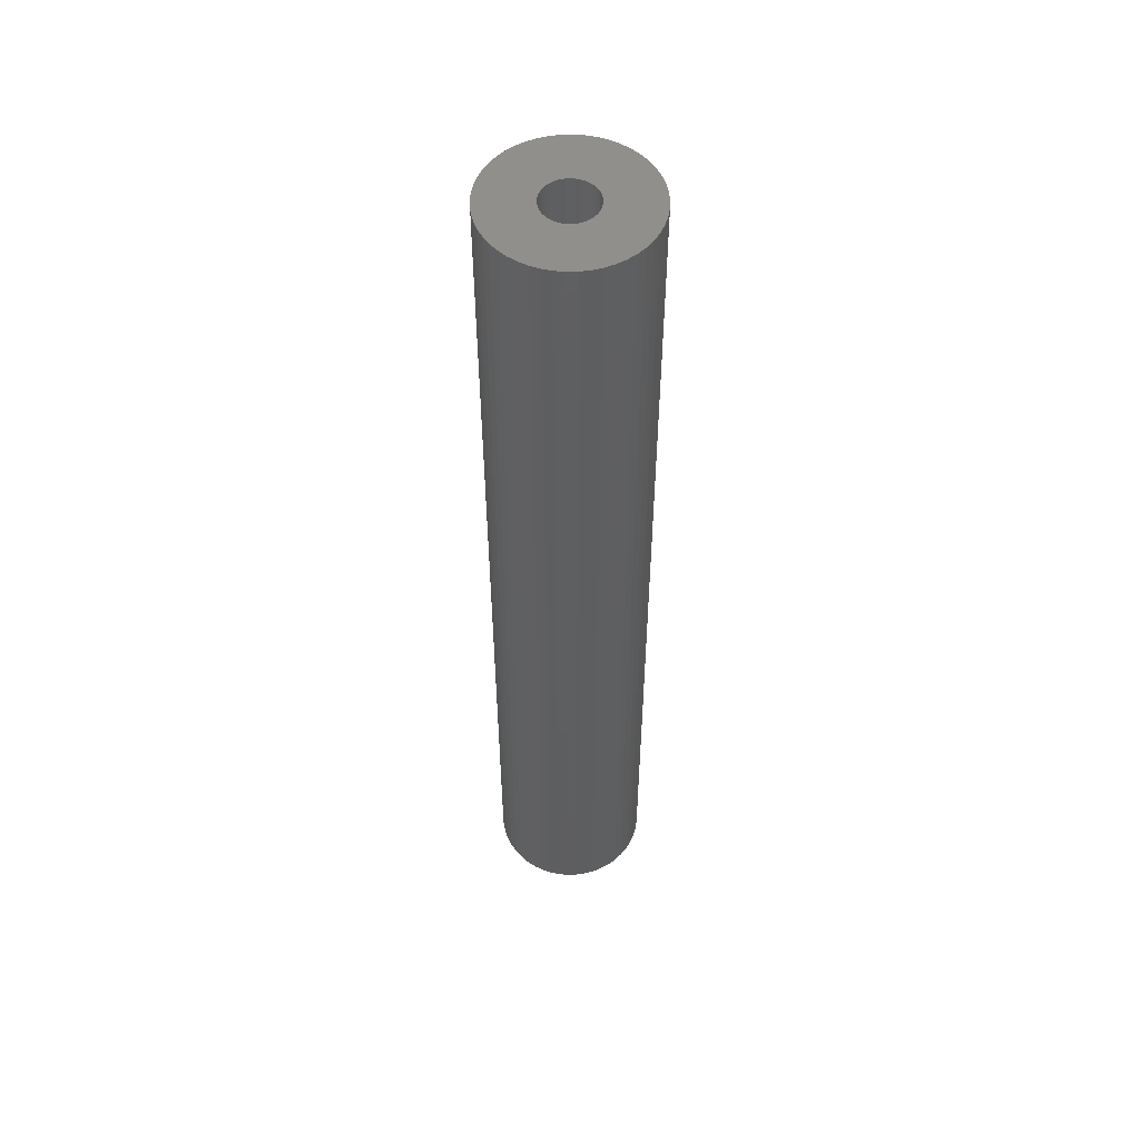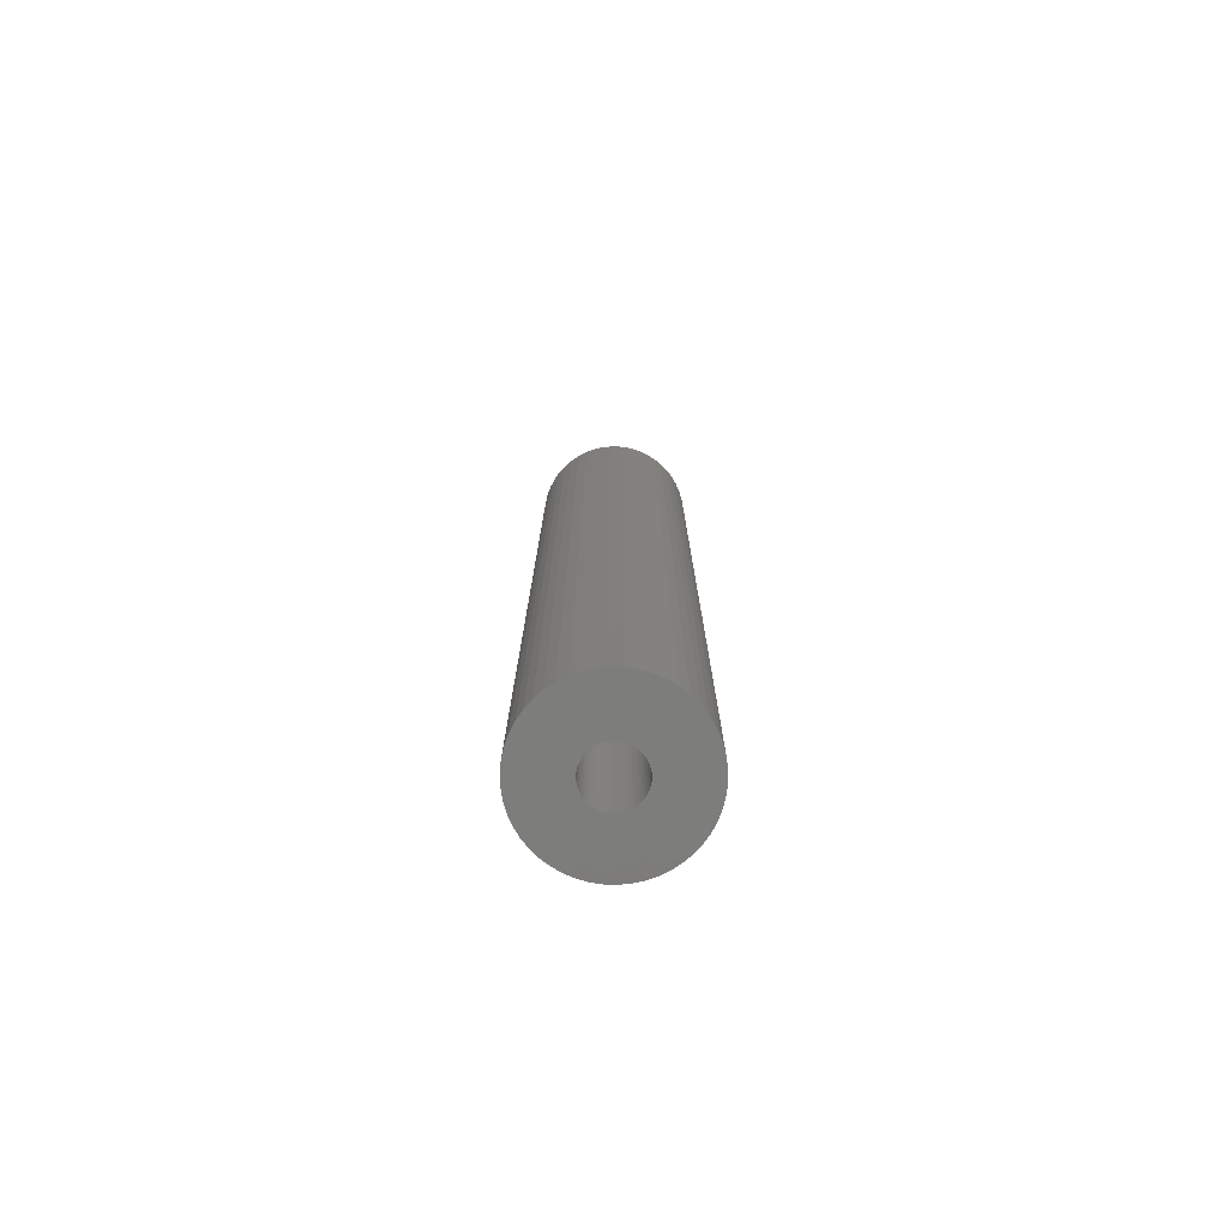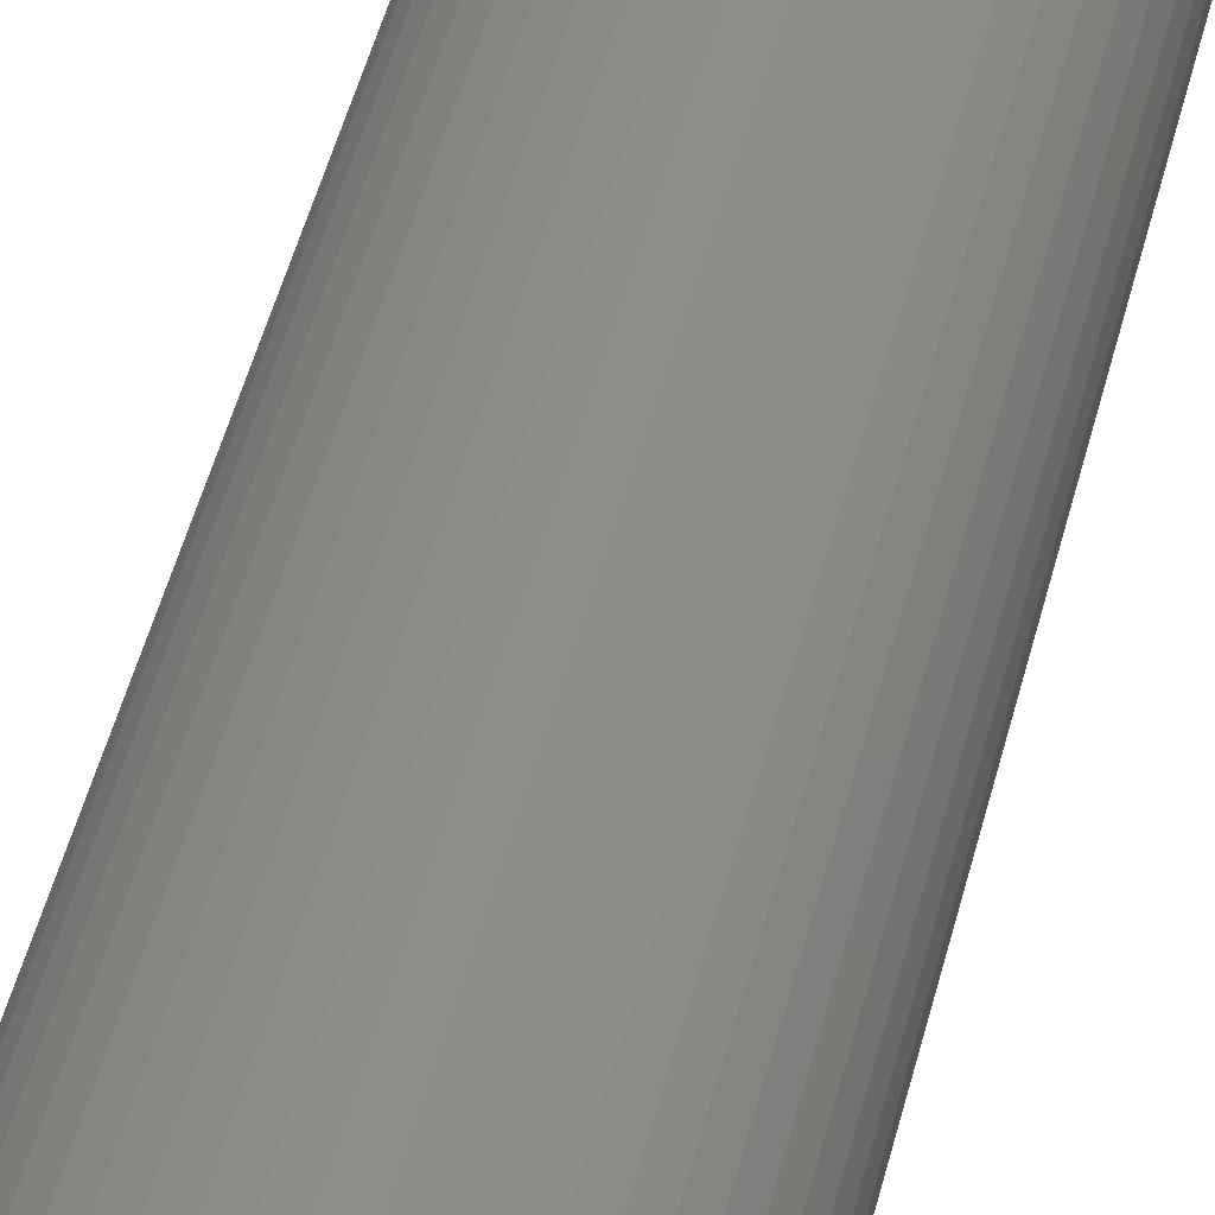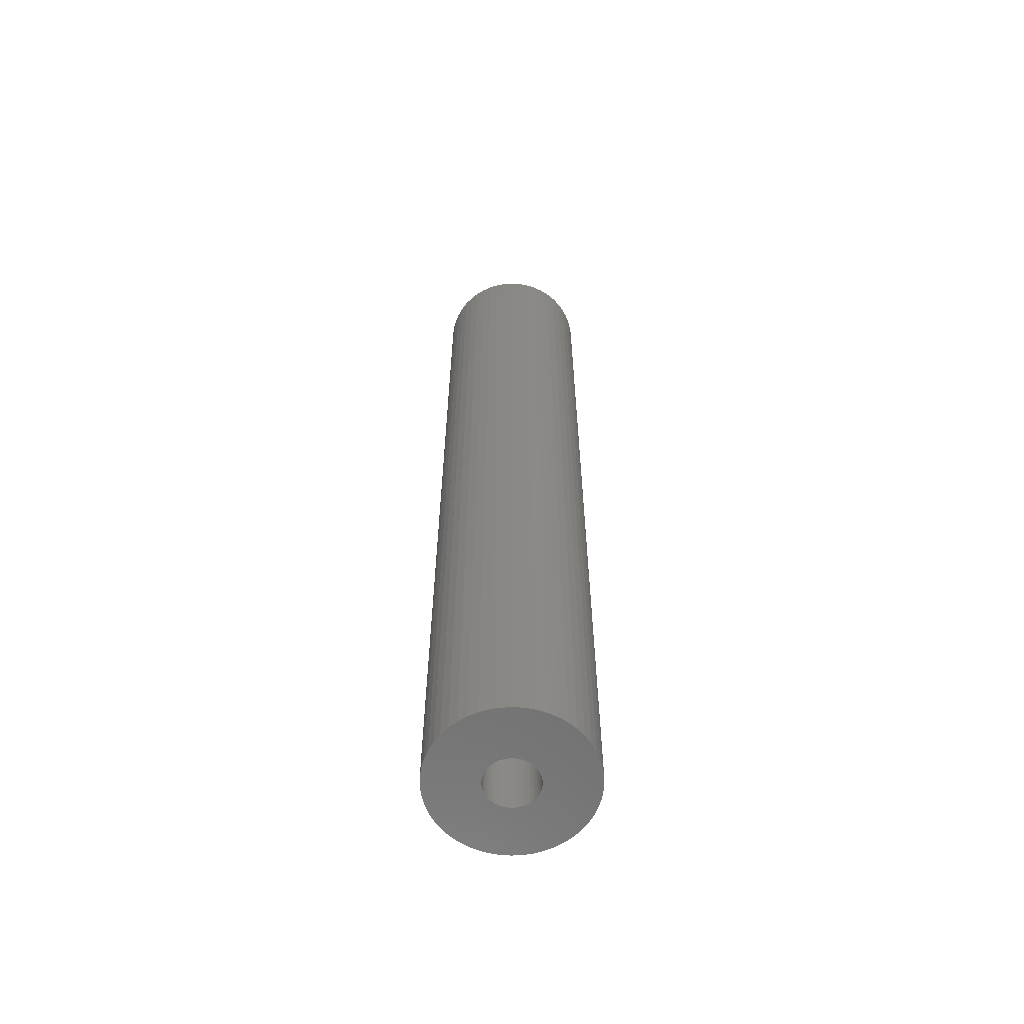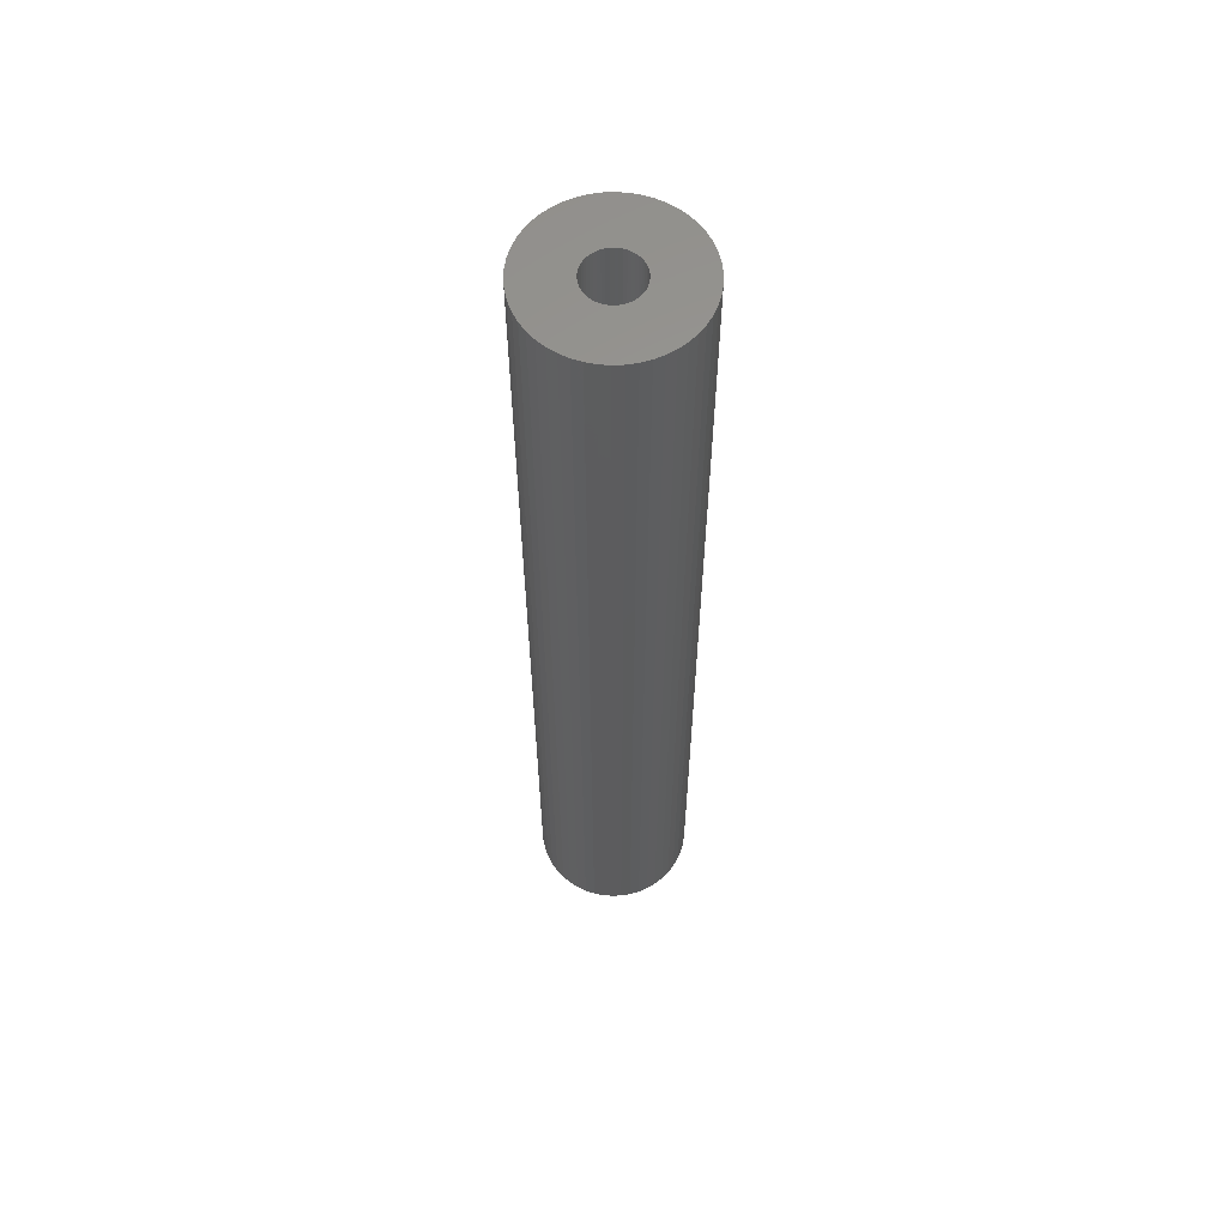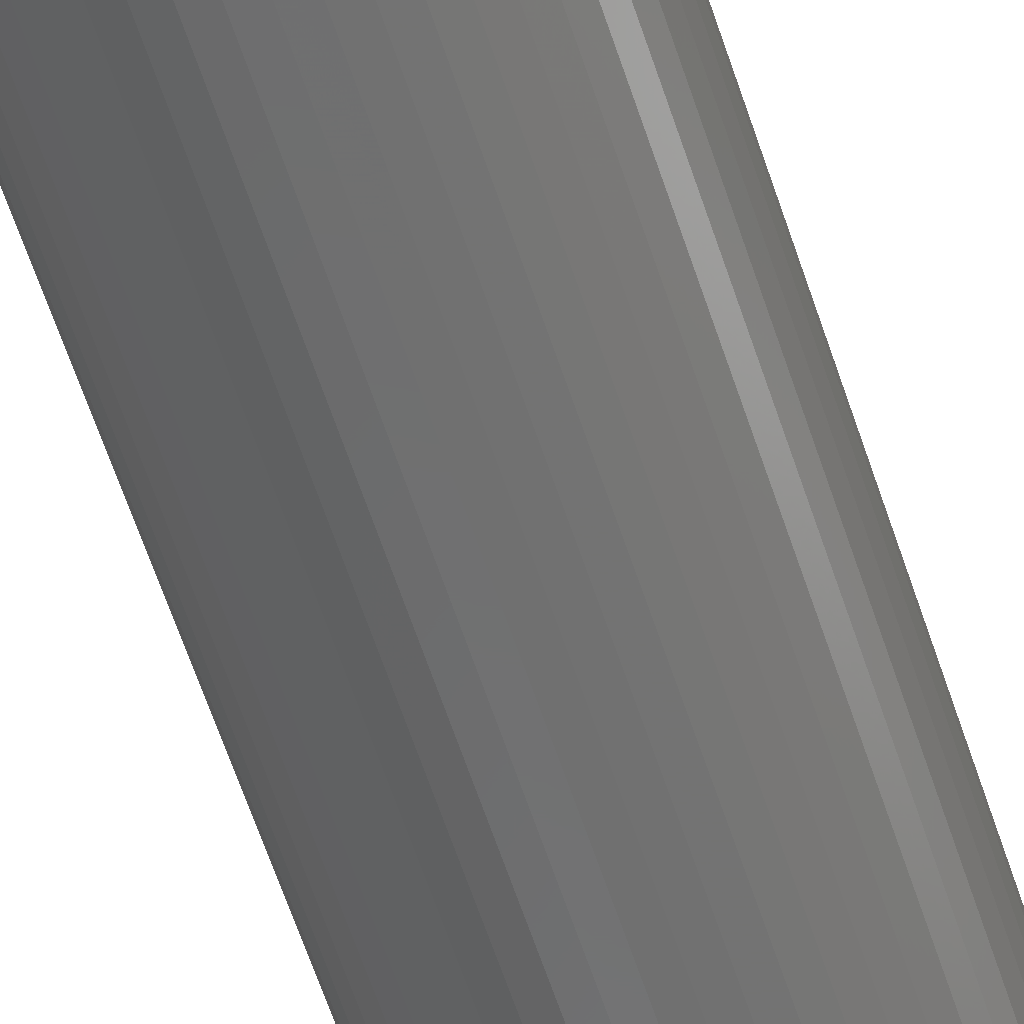
<metadata>
{"format":"stl","ext":"stl","renderer":"f3d","projection":"perspective","resolution":1024,"background":"white","views":[{"elev":53.0,"azim":-8.6,"up":"+Z"},{"elev":-76.5,"azim":-1.9,"up":"+Z"},{"elev":40.2,"azim":12.0,"up":"+Y"},{"elev":-61.3,"azim":-4.2,"up":"+Z"},{"elev":60.0,"azim":177.5,"up":"+Z"},{"elev":-59.3,"azim":-162.2,"up":"+Y"}]}
</metadata>
<code>
# stl→obj: 200 verts, 400 faces
v 4.5 0 27.5
v 4.465 0.564 -27.5
v 4.465 0.564 27.5
v 4.5 0 -27.5
v -4.5 0 -27.5
v -4.465 0.564 27.5
v -4.465 0.564 -27.5
v -4.5 0 27.5
v 0.2826 4.491 -27.5
v -0.2826 4.491 27.5
v 0.2826 4.491 27.5
v -0.2826 4.491 -27.5
v 3.28 3.08 -27.5
v 2.868 3.467 27.5
v 3.28 3.08 27.5
v 2.868 3.467 -27.5
v -2.868 3.467 -27.5
v -3.28 3.08 27.5
v -2.868 3.467 27.5
v -3.28 3.08 -27.5
v -1.391 4.28 -27.5
v -1.916 4.072 27.5
v -1.391 4.28 27.5
v -1.916 4.072 -27.5
v 4.184 1.657 27.5
v 3.943 2.168 -27.5
v 3.943 2.168 27.5
v 4.184 1.657 -27.5
v 4.359 1.119 -27.5
v 4.359 1.119 27.5
v 1.916 4.072 -27.5
v 1.391 4.28 27.5
v 1.916 4.072 27.5
v 1.391 4.28 -27.5
v 0.8432 4.42 27.5
v 0.8432 4.42 -27.5
v 2.411 3.799 27.5
v 2.411 3.799 -27.5
v -4.184 1.657 -27.5
v -3.943 2.168 27.5
v -3.943 2.168 -27.5
v -4.184 1.657 27.5
v -3.641 2.645 27.5
v -3.641 2.645 -27.5
v -4.359 1.119 -27.5
v -4.359 1.119 27.5
v -2.411 3.799 27.5
v -2.411 3.799 -27.5
v -0.8432 4.42 27.5
v -0.8432 4.42 -27.5
v 3.641 -2.645 27.5
v 3.943 -2.168 -27.5
v 3.943 -2.168 27.5
v 3.641 -2.645 -27.5
v 4.465 -0.564 27.5
v 4.465 -0.564 -27.5
v 3.641 2.645 27.5
v 3.641 2.645 -27.5
v 2.868 -3.467 -27.5
v 3.28 -3.08 27.5
v 2.868 -3.467 27.5
v 3.28 -3.08 -27.5
v 4.359 -1.119 27.5
v 4.359 -1.119 -27.5
v -3.943 -2.168 -27.5
v -4.184 -1.657 27.5
v -4.184 -1.657 -27.5
v -3.943 -2.168 27.5
v -4.359 -1.119 27.5
v -4.359 -1.119 -27.5
v 1.916 -4.072 -27.5
v 2.411 -3.799 27.5
v 1.916 -4.072 27.5
v 2.411 -3.799 -27.5
v 1.5 0 27.5
v 1.488 0.188 27.5
v 1.453 0.373 27.5
v 1.488 -0.188 27.5
v 1.395 0.5522 27.5
v 1.314 0.7226 27.5
v 1.453 -0.373 27.5
v 1.214 0.8817 27.5
v 4.184 -1.657 27.5
v 1.093 1.027 27.5
v 1.395 -0.5522 27.5
v 0.9561 1.156 27.5
v 0.8037 1.266 27.5
v 1.314 -0.7226 27.5
v 0.6387 1.357 27.5
v 0.4635 1.427 27.5
v 0.2811 1.473 27.5
v 0.09418 1.497 27.5
v -0.09418 1.497 27.5
v -0.2811 1.473 27.5
v -0.4635 1.427 27.5
v -0.6387 1.357 27.5
v -0.8037 1.266 27.5
v -0.9561 1.156 27.5
v -1.093 1.027 27.5
v -1.214 0.8817 27.5
v -1.314 0.7226 27.5
v 1.214 -0.8817 27.5
v 1.093 -1.027 27.5
v 0.9561 -1.156 27.5
v 0.8037 -1.266 27.5
v 0.6387 -1.357 27.5
v 1.391 -4.28 27.5
v 0.4635 -1.427 27.5
v 0.8432 -4.42 27.5
v 0.2811 -1.473 27.5
v 0.2826 -4.491 27.5
v 0.09418 -1.497 27.5
v -0.09418 -1.497 27.5
v -0.2826 -4.491 27.5
v -0.2811 -1.473 27.5
v -0.8432 -4.42 27.5
v -0.4635 -1.427 27.5
v -1.391 -4.28 27.5
v -0.6387 -1.357 27.5
v -1.916 -4.072 27.5
v -0.8037 -1.266 27.5
v -2.411 -3.799 27.5
v -0.9561 -1.156 27.5
v -2.868 -3.467 27.5
v -1.093 -1.027 27.5
v -3.28 -3.08 27.5
v -1.214 -0.8817 27.5
v -3.641 -2.645 27.5
v -1.314 -0.7226 27.5
v -1.395 -0.5522 27.5
v -1.453 -0.373 27.5
v -1.488 -0.188 27.5
v -4.465 -0.564 27.5
v -1.5 0 27.5
v -1.395 0.5522 27.5
v -1.453 0.373 27.5
v -1.488 0.188 27.5
v 4.184 -1.657 -27.5
v -1.916 -4.072 -27.5
v -1.391 -4.28 -27.5
v -4.465 -0.564 -27.5
v 0.2826 -4.491 -27.5
v 0.8432 -4.42 -27.5
v 1.391 -4.28 -27.5
v -0.2826 -4.491 -27.5
v -0.8432 -4.42 -27.5
v -3.28 -3.08 -27.5
v -2.868 -3.467 -27.5
v -2.411 -3.799 -27.5
v -3.641 -2.645 -27.5
v 1.5 0 -27.5
v 1.488 -0.188 -27.5
v 1.453 -0.373 -27.5
v 1.488 0.188 -27.5
v 1.395 -0.5522 -27.5
v 1.314 -0.7226 -27.5
v 1.453 0.373 -27.5
v 1.214 -0.8817 -27.5
v 1.093 -1.027 -27.5
v 1.395 0.5522 -27.5
v 0.9561 -1.156 -27.5
v 0.8037 -1.266 -27.5
v 1.314 0.7226 -27.5
v 0.6387 -1.357 -27.5
v 0.4635 -1.427 -27.5
v 0.2811 -1.473 -27.5
v 0.09418 -1.497 -27.5
v -0.09418 -1.497 -27.5
v -0.2811 -1.473 -27.5
v -0.4635 -1.427 -27.5
v -0.6387 -1.357 -27.5
v -0.8037 -1.266 -27.5
v -0.9561 -1.156 -27.5
v -1.093 -1.027 -27.5
v -1.214 -0.8817 -27.5
v -1.314 -0.7226 -27.5
v 1.214 0.8817 -27.5
v 1.093 1.027 -27.5
v 0.9561 1.156 -27.5
v 0.8037 1.266 -27.5
v 0.6387 1.357 -27.5
v 0.4635 1.427 -27.5
v 0.2811 1.473 -27.5
v 0.09418 1.497 -27.5
v -0.09418 1.497 -27.5
v -0.2811 1.473 -27.5
v -0.4635 1.427 -27.5
v -0.6387 1.357 -27.5
v -0.8037 1.266 -27.5
v -0.9561 1.156 -27.5
v -1.093 1.027 -27.5
v -1.214 0.8817 -27.5
v -1.314 0.7226 -27.5
v -1.395 0.5522 -27.5
v -1.453 0.373 -27.5
v -1.488 0.188 -27.5
v -1.5 0 -27.5
v -1.395 -0.5522 -27.5
v -1.453 -0.373 -27.5
v -1.488 -0.188 -27.5
f 1 2 3
f 2 1 4
f 5 6 7
f 6 5 8
f 9 10 11
f 10 9 12
f 13 14 15
f 14 13 16
f 17 18 19
f 18 17 20
f 21 22 23
f 22 21 24
f 25 26 27
f 26 25 28
f 3 29 30
f 29 3 2
f 31 32 33
f 32 31 34
f 34 35 32
f 35 34 36
f 16 37 14
f 37 16 38
f 39 40 41
f 40 39 42
f 41 43 44
f 43 41 40
f 45 42 39
f 42 45 46
f 24 47 22
f 47 24 48
f 12 49 10
f 49 12 50
f 51 52 53
f 52 51 54
f 55 4 1
f 4 55 56
f 30 28 25
f 28 30 29
f 57 13 15
f 13 57 58
f 27 58 57
f 58 27 26
f 36 11 35
f 11 36 9
f 50 23 49
f 23 50 21
f 59 60 61
f 60 59 62
f 63 56 55
f 56 63 64
f 65 66 67
f 66 65 68
f 67 69 70
f 69 67 66
f 60 54 51
f 54 60 62
f 71 72 73
f 72 71 74
f 38 33 37
f 33 38 31
f 44 18 20
f 18 44 43
f 75 1 3
f 76 3 30
f 1 75 55
f 77 30 25
f 78 55 75
f 79 25 27
f 55 78 63
f 80 27 57
f 81 63 78
f 82 57 15
f 63 81 83
f 84 15 14
f 85 83 81
f 86 14 37
f 83 85 53
f 87 37 33
f 88 53 85
f 53 88 51
f 3 76 75
f 30 77 76
f 25 79 77
f 89 33 32
f 27 80 79
f 57 82 80
f 15 84 82
f 14 86 84
f 90 32 35
f 37 87 86
f 33 89 87
f 32 90 89
f 91 35 11
f 35 91 90
f 11 92 91
f 11 93 92
f 10 93 11
f 93 10 94
f 49 94 10
f 94 49 95
f 23 95 49
f 95 23 96
f 22 96 23
f 96 22 97
f 47 97 22
f 97 47 98
f 19 98 47
f 98 19 99
f 18 99 19
f 99 18 100
f 43 100 18
f 100 43 101
f 102 51 88
f 51 102 60
f 103 60 102
f 60 103 61
f 104 61 103
f 61 104 72
f 105 72 104
f 72 105 73
f 106 73 105
f 73 106 107
f 108 107 106
f 107 108 109
f 110 109 108
f 109 110 111
f 112 111 110
f 113 111 112
f 114 113 115
f 113 114 111
f 116 115 117
f 118 117 119
f 120 119 121
f 115 116 114
f 122 121 123
f 124 123 125
f 126 125 127
f 128 127 129
f 117 118 116
f 68 129 130
f 66 130 131
f 69 131 132
f 133 132 134
f 40 101 43
f 119 120 118
f 101 40 135
f 121 122 120
f 42 135 40
f 123 124 122
f 135 42 136
f 125 126 124
f 46 136 42
f 127 128 126
f 136 46 137
f 129 68 128
f 6 137 46
f 130 66 68
f 137 6 134
f 131 69 66
f 8 134 6
f 132 133 69
f 134 8 133
f 7 46 45
f 46 7 6
f 48 19 47
f 19 48 17
f 83 64 63
f 64 83 138
f 53 138 83
f 138 53 52
f 139 118 120
f 118 139 140
f 141 8 5
f 8 141 133
f 142 109 111
f 109 142 143
f 74 61 72
f 61 74 59
f 144 73 107
f 73 144 71
f 145 111 114
f 111 145 142
f 146 114 116
f 114 146 145
f 140 116 118
f 116 140 146
f 147 124 126
f 124 147 148
f 149 120 122
f 120 149 139
f 147 128 150
f 128 147 126
f 150 68 65
f 68 150 128
f 151 4 56
f 152 56 64
f 4 151 2
f 153 64 138
f 154 2 151
f 155 138 52
f 2 154 29
f 156 52 54
f 157 29 154
f 158 54 62
f 29 157 28
f 159 62 59
f 160 28 157
f 161 59 74
f 28 160 26
f 162 74 71
f 163 26 160
f 26 163 58
f 56 152 151
f 64 153 152
f 138 155 153
f 164 71 144
f 52 156 155
f 54 158 156
f 62 159 158
f 59 161 159
f 165 144 143
f 74 162 161
f 71 164 162
f 144 165 164
f 166 143 142
f 143 166 165
f 142 167 166
f 142 168 167
f 145 168 142
f 168 145 169
f 146 169 145
f 169 146 170
f 140 170 146
f 170 140 171
f 139 171 140
f 171 139 172
f 149 172 139
f 172 149 173
f 148 173 149
f 173 148 174
f 147 174 148
f 174 147 175
f 150 175 147
f 175 150 176
f 177 58 163
f 58 177 13
f 178 13 177
f 13 178 16
f 179 16 178
f 16 179 38
f 180 38 179
f 38 180 31
f 181 31 180
f 31 181 34
f 182 34 181
f 34 182 36
f 183 36 182
f 36 183 9
f 184 9 183
f 185 9 184
f 12 185 186
f 185 12 9
f 50 186 187
f 21 187 188
f 24 188 189
f 186 50 12
f 48 189 190
f 17 190 191
f 20 191 192
f 44 192 193
f 187 21 50
f 41 193 194
f 39 194 195
f 45 195 196
f 7 196 197
f 65 176 150
f 188 24 21
f 176 65 198
f 189 48 24
f 67 198 65
f 190 17 48
f 198 67 199
f 191 20 17
f 70 199 67
f 192 44 20
f 199 70 200
f 193 41 44
f 141 200 70
f 194 39 41
f 200 141 197
f 195 45 39
f 5 197 141
f 196 7 45
f 197 5 7
f 70 133 141
f 133 70 69
f 143 107 109
f 107 143 144
f 148 122 124
f 122 148 149
f 151 76 154
f 76 151 75
f 134 196 137
f 196 134 197
f 185 92 93
f 92 185 184
f 179 84 86
f 84 179 178
f 191 98 99
f 98 191 190
f 188 95 96
f 95 188 187
f 160 80 163
f 80 160 79
f 154 77 157
f 77 154 76
f 182 89 90
f 89 182 181
f 183 90 91
f 90 183 182
f 180 86 87
f 86 180 179
f 135 193 101
f 193 135 194
f 101 192 100
f 192 101 193
f 136 194 135
f 194 136 195
f 190 97 98
f 97 190 189
f 186 93 94
f 93 186 185
f 152 75 151
f 75 152 78
f 169 117 115
f 117 169 170
f 129 198 130
f 198 129 176
f 166 112 110
f 112 166 167
f 157 79 160
f 79 157 77
f 177 84 178
f 84 177 82
f 163 82 177
f 82 163 80
f 184 91 92
f 91 184 183
f 181 87 89
f 87 181 180
f 100 191 99
f 191 100 192
f 137 195 136
f 195 137 196
f 189 96 97
f 96 189 188
f 187 94 95
f 94 187 186
f 155 81 153
f 81 155 85
f 153 78 152
f 78 153 81
f 168 115 113
f 115 168 169
f 130 199 131
f 199 130 198
f 164 108 106
f 108 164 165
f 165 110 108
f 110 165 166
f 162 106 105
f 106 162 164
f 159 104 103
f 104 159 161
f 156 85 155
f 85 156 88
f 159 102 158
f 102 159 103
f 170 119 117
f 119 170 171
f 173 125 123
f 125 173 174
f 132 197 134
f 197 132 200
f 131 200 132
f 200 131 199
f 161 105 104
f 105 161 162
f 158 88 156
f 88 158 102
f 167 113 112
f 113 167 168
f 127 176 129
f 176 127 175
f 125 175 127
f 175 125 174
f 171 121 119
f 121 171 172
f 172 123 121
f 123 172 173

</code>
